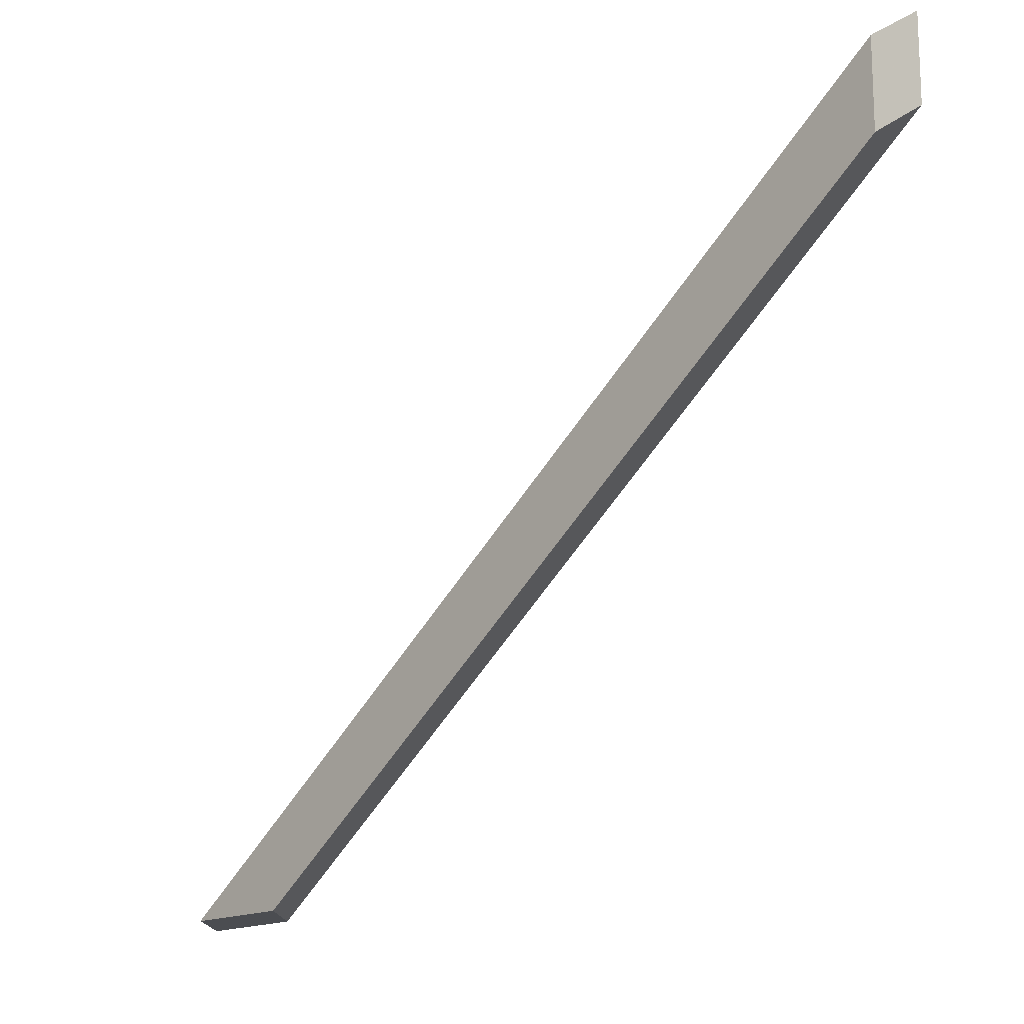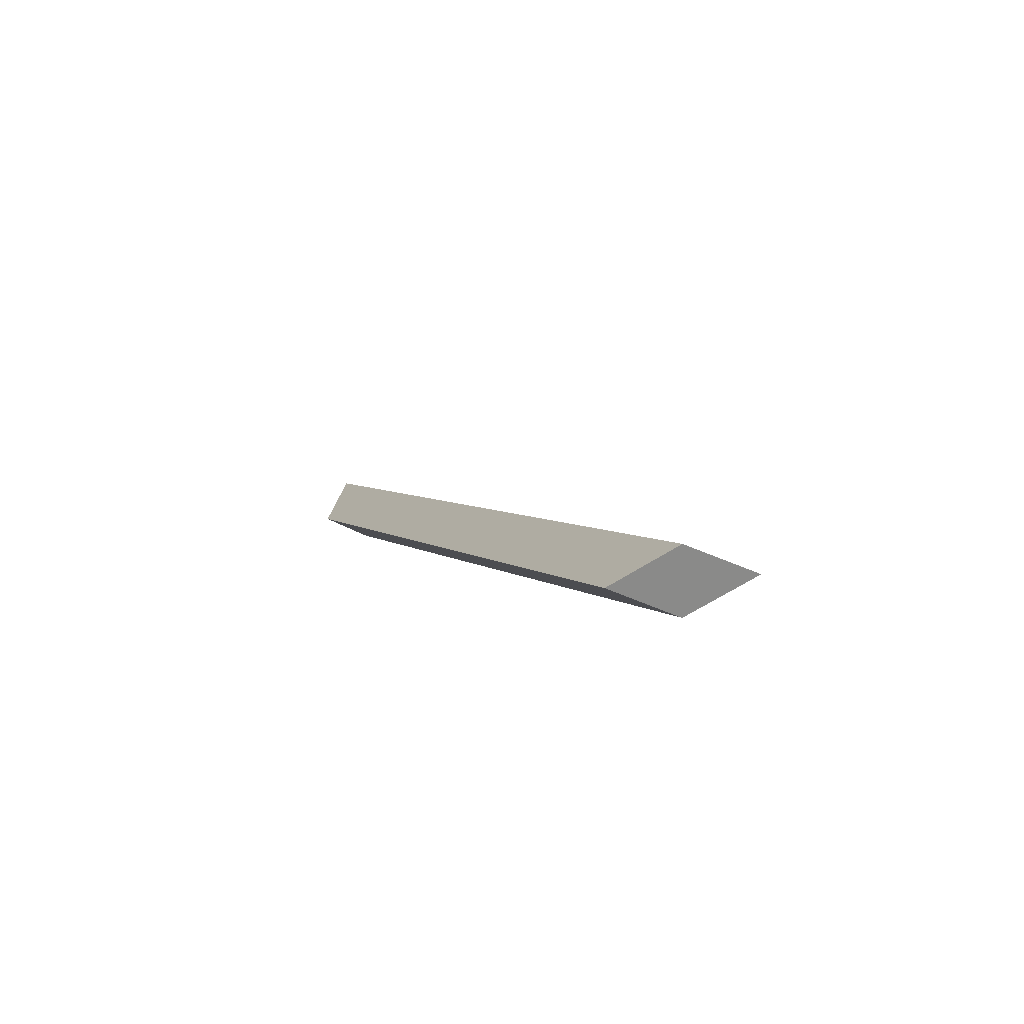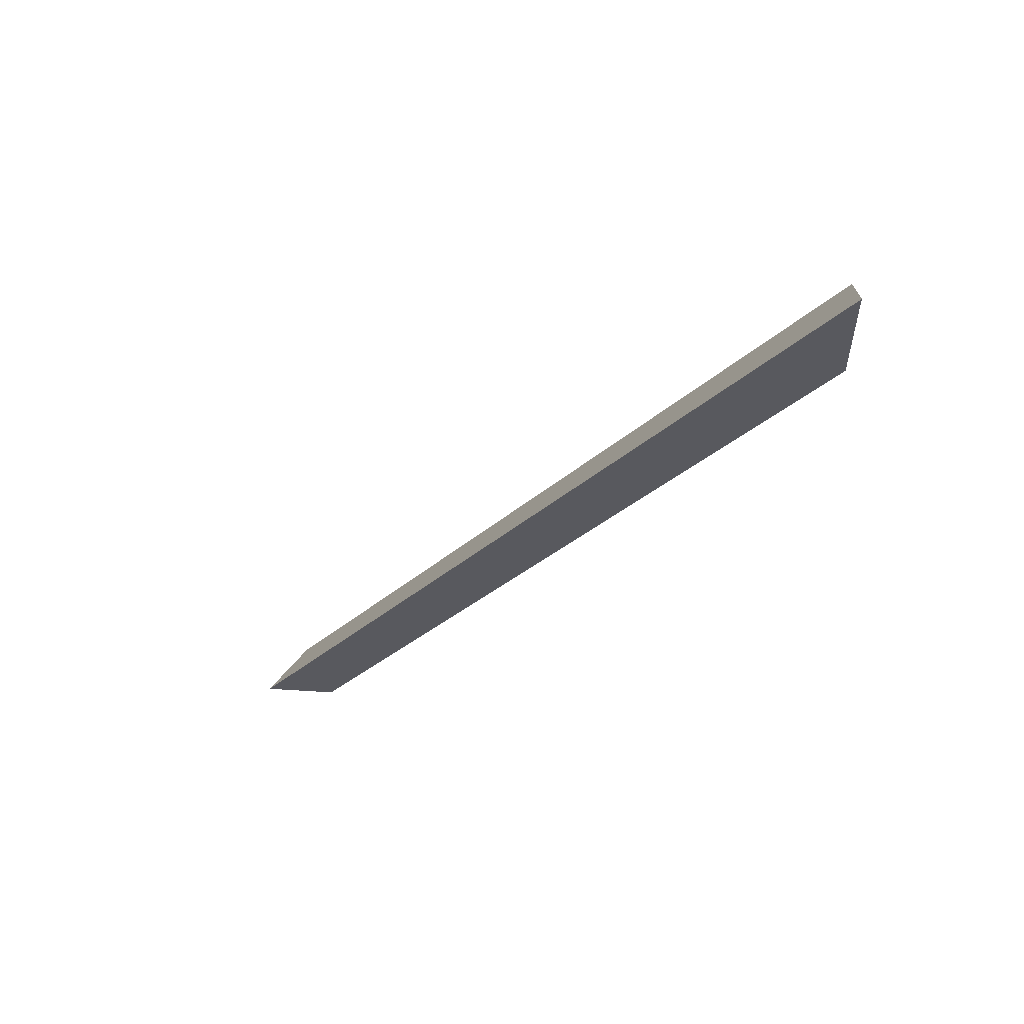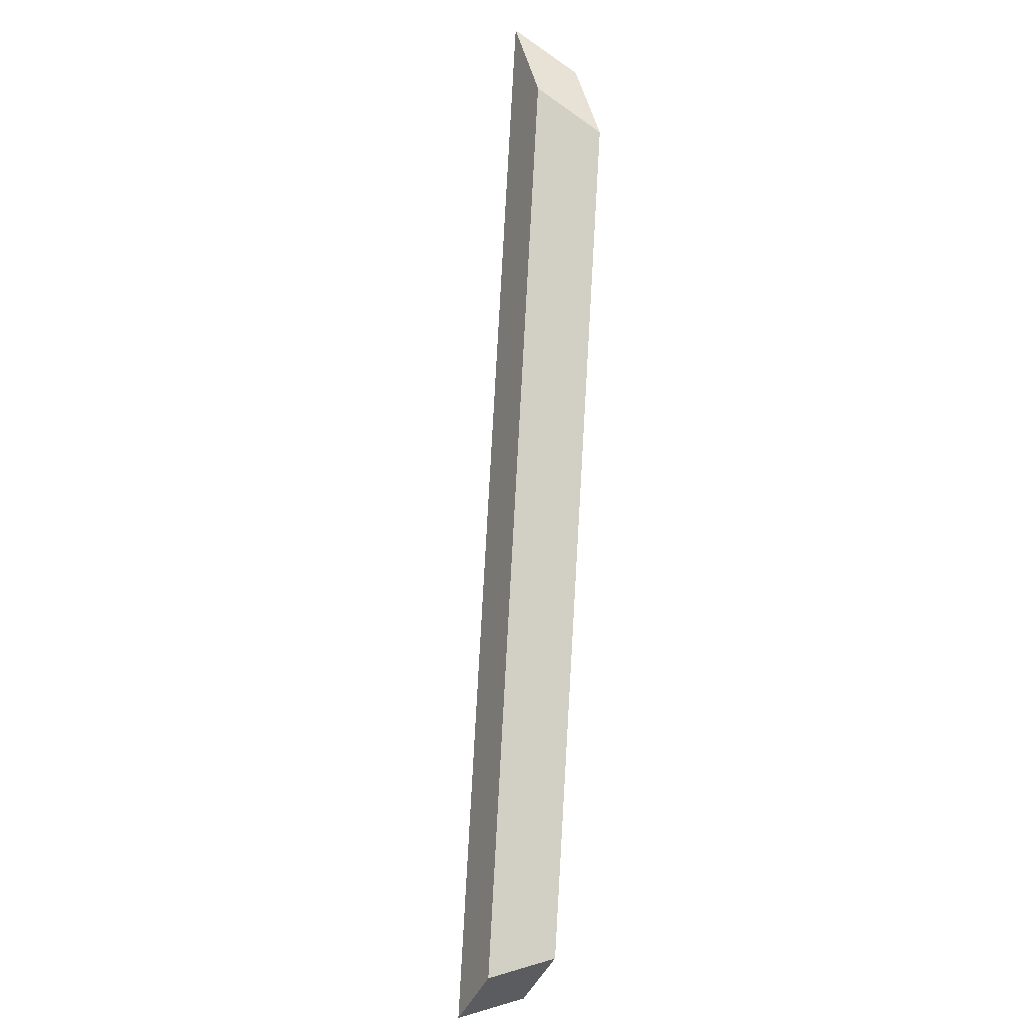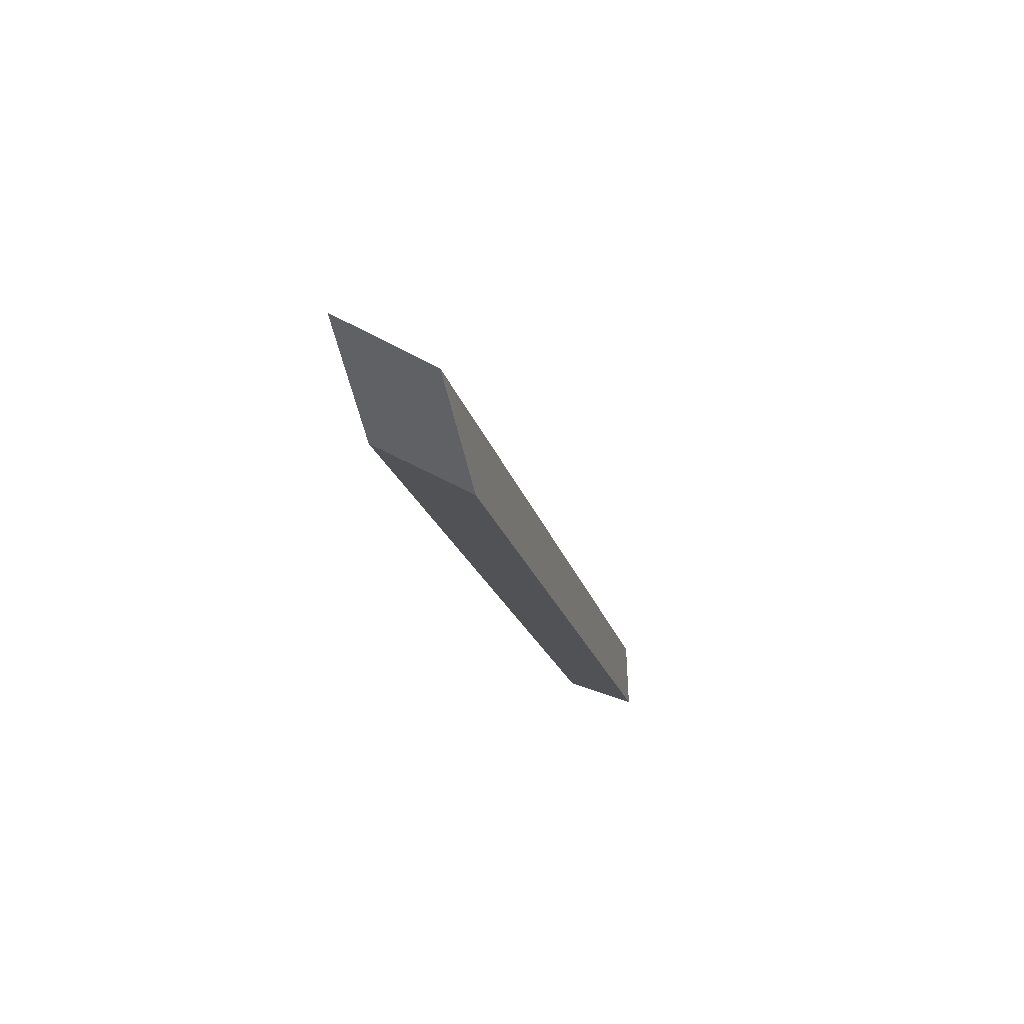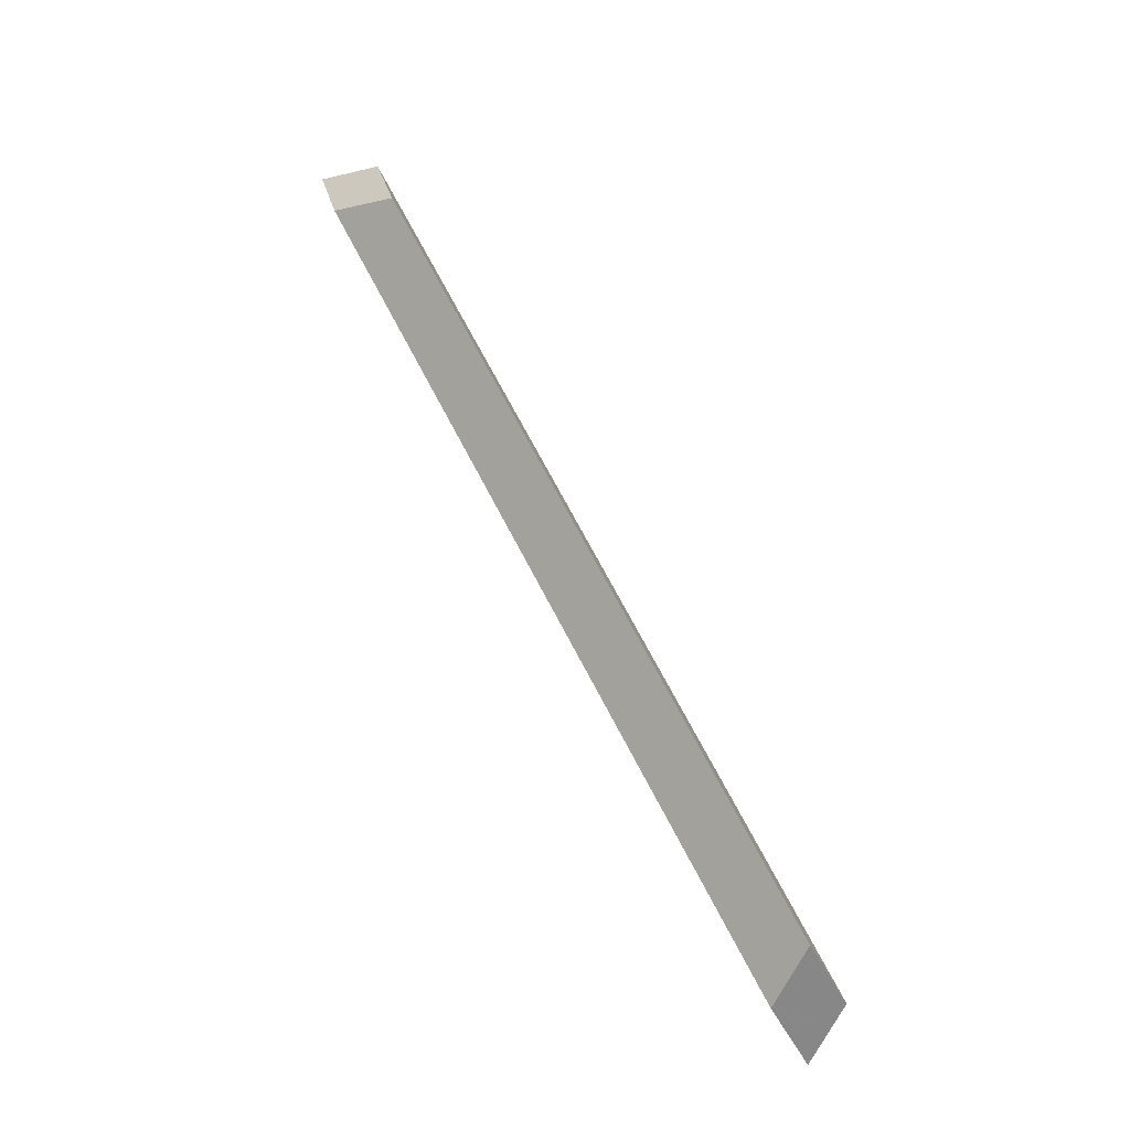
<metadata>
{"format":"obj","ext":"obj","renderer":"f3d","projection":"perspective","resolution":1024,"background":"white","views":[{"elev":-15.8,"azim":123.6,"up":"+Y"},{"elev":-53.5,"azim":126.6,"up":"+Z"},{"elev":45.6,"azim":-85.7,"up":"+Z"},{"elev":-46.9,"azim":-23.6,"up":"+Z"},{"elev":-50.2,"azim":-2.0,"up":"+Y"},{"elev":-55.8,"azim":27.5,"up":"+Z"}]}
</metadata>
<code>
v -0.4385 -0.05299 2.138
v -0.4441 -0.07007 2.161
v -0.4466 -0.07007 2.162
v -0.4404 -0.05165 2.137
v -0.4474 -0.07007 2.166
v -0.4466 -0.07007 2.162
v -0.4441 -0.07007 2.161
v -0.445 -0.07007 2.164
v -0.4404 -0.04902 2.137
v -0.4404 -0.05165 2.137
v -0.4466 -0.07007 2.162
v -0.4474 -0.07007 2.166
v -0.445 -0.07007 2.164
v -0.4441 -0.07007 2.161
v -0.4385 -0.05299 2.138
v -0.4385 -0.05036 2.138
v -0.4385 -0.05036 2.138
v -0.4385 -0.05299 2.138
v -0.4404 -0.05165 2.137
v -0.4404 -0.04902 2.137
v -0.4404 -0.04902 2.137
v -0.4474 -0.07007 2.166
v -0.445 -0.07007 2.164
v -0.4385 -0.05036 2.138
f 1 2 3
f 1 3 4
f 5 6 7
f 5 7 8
f 9 10 11
f 9 11 12
f 13 14 15
f 13 15 16
f 17 18 19
f 17 19 20
f 21 22 23
f 21 23 24

</code>
